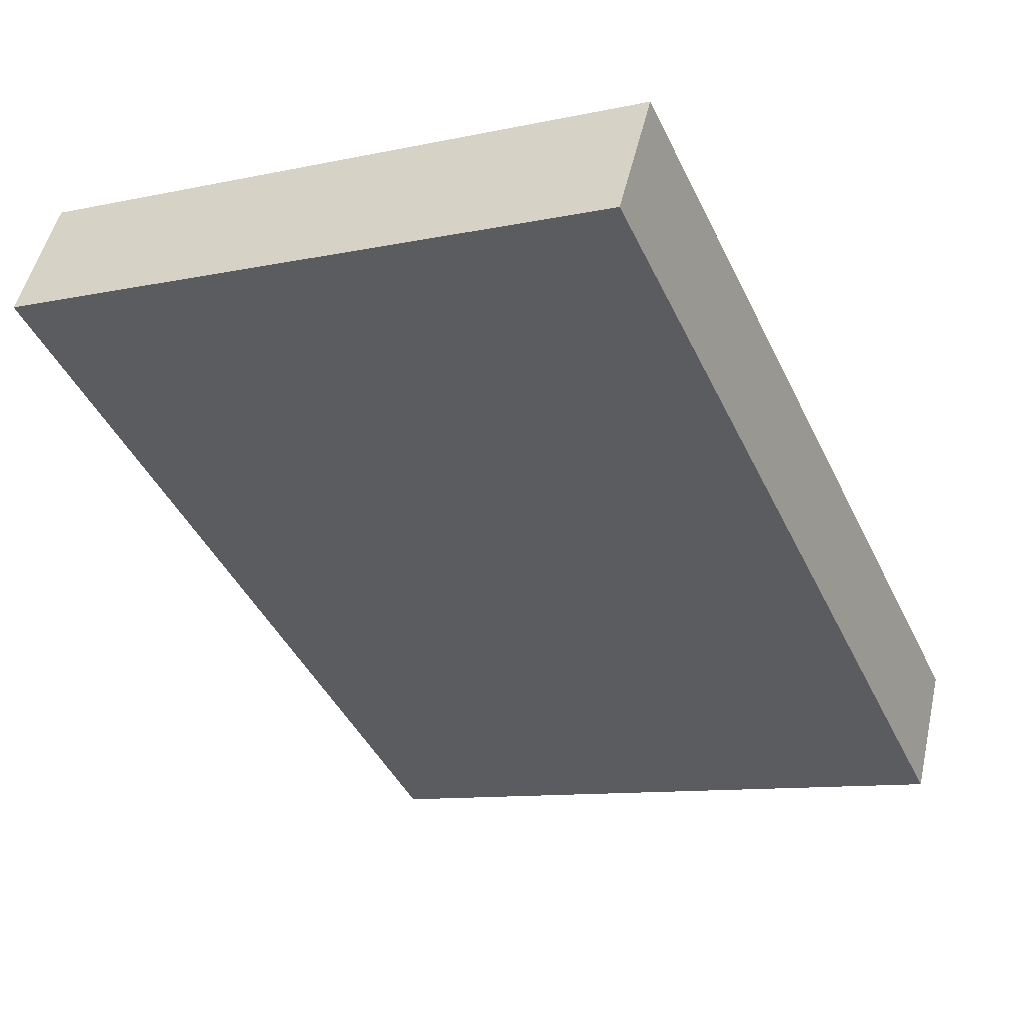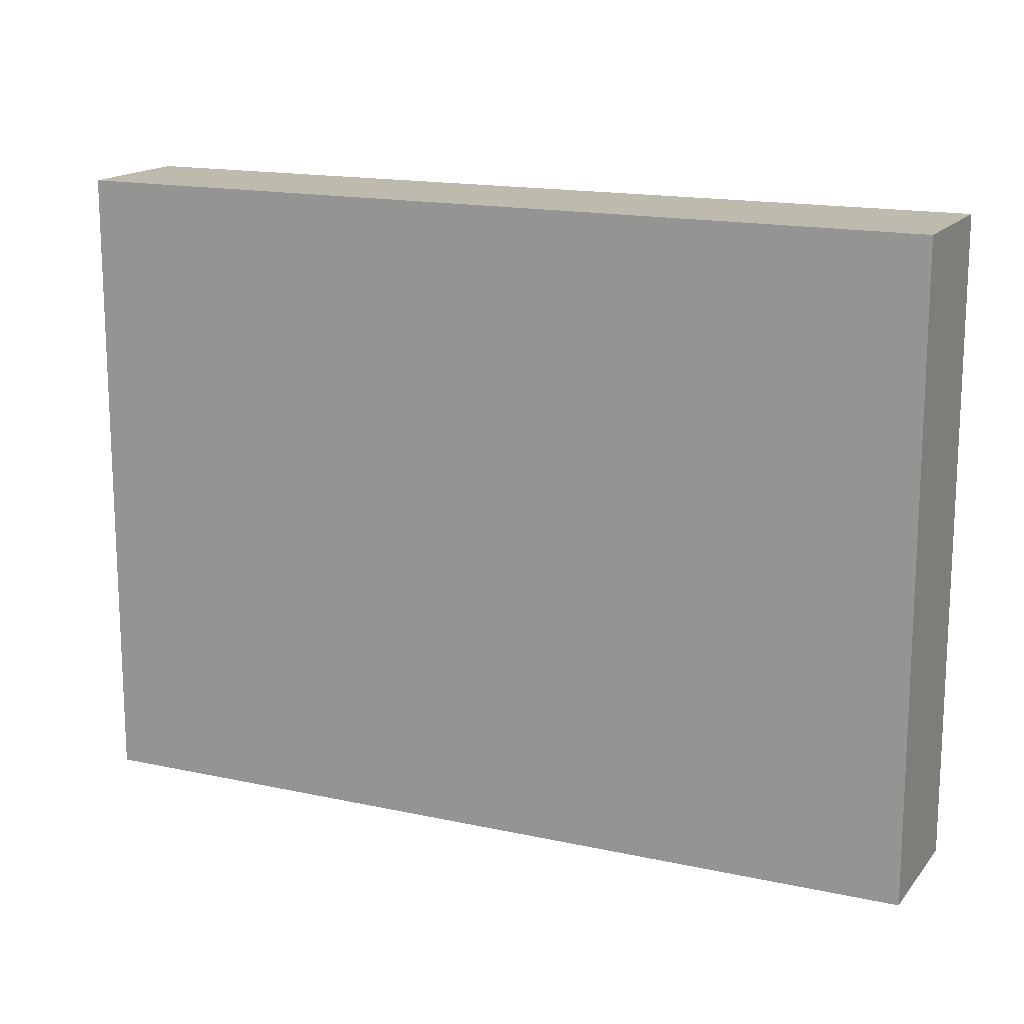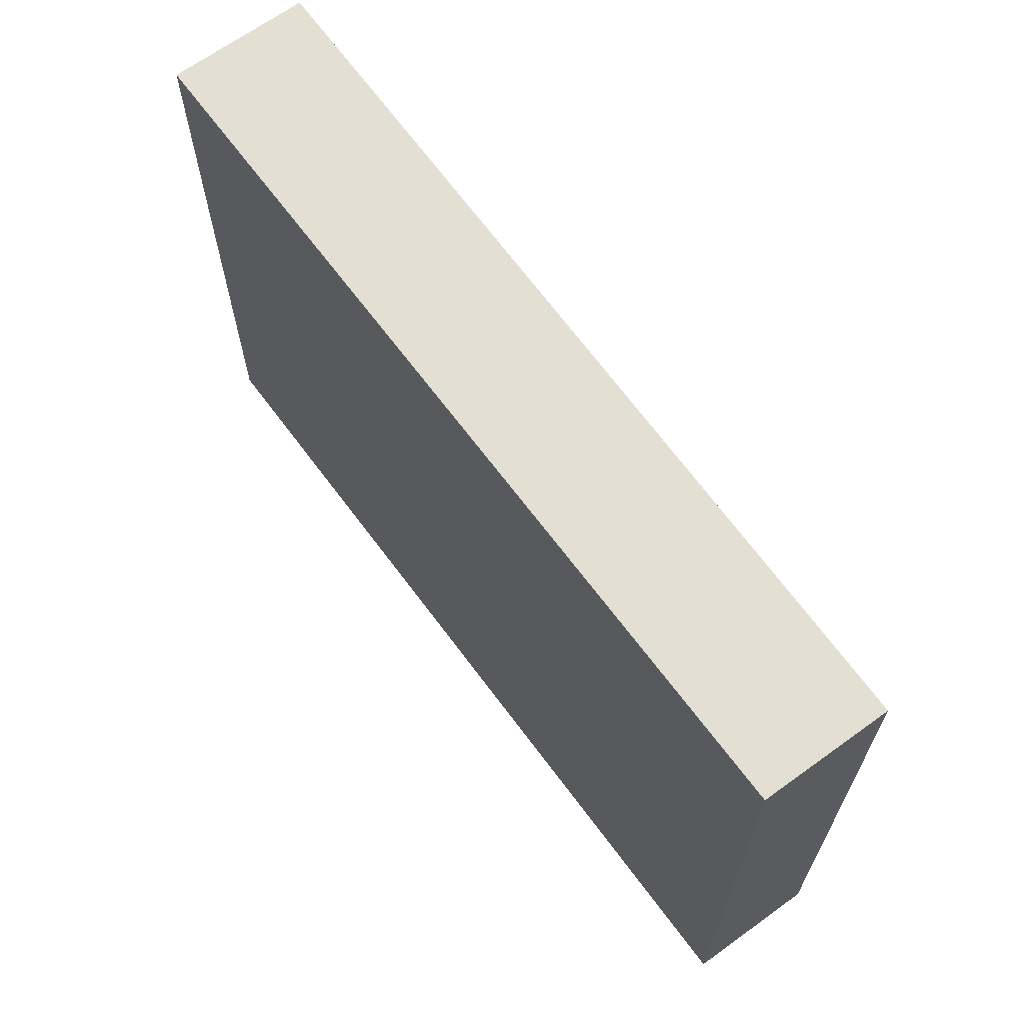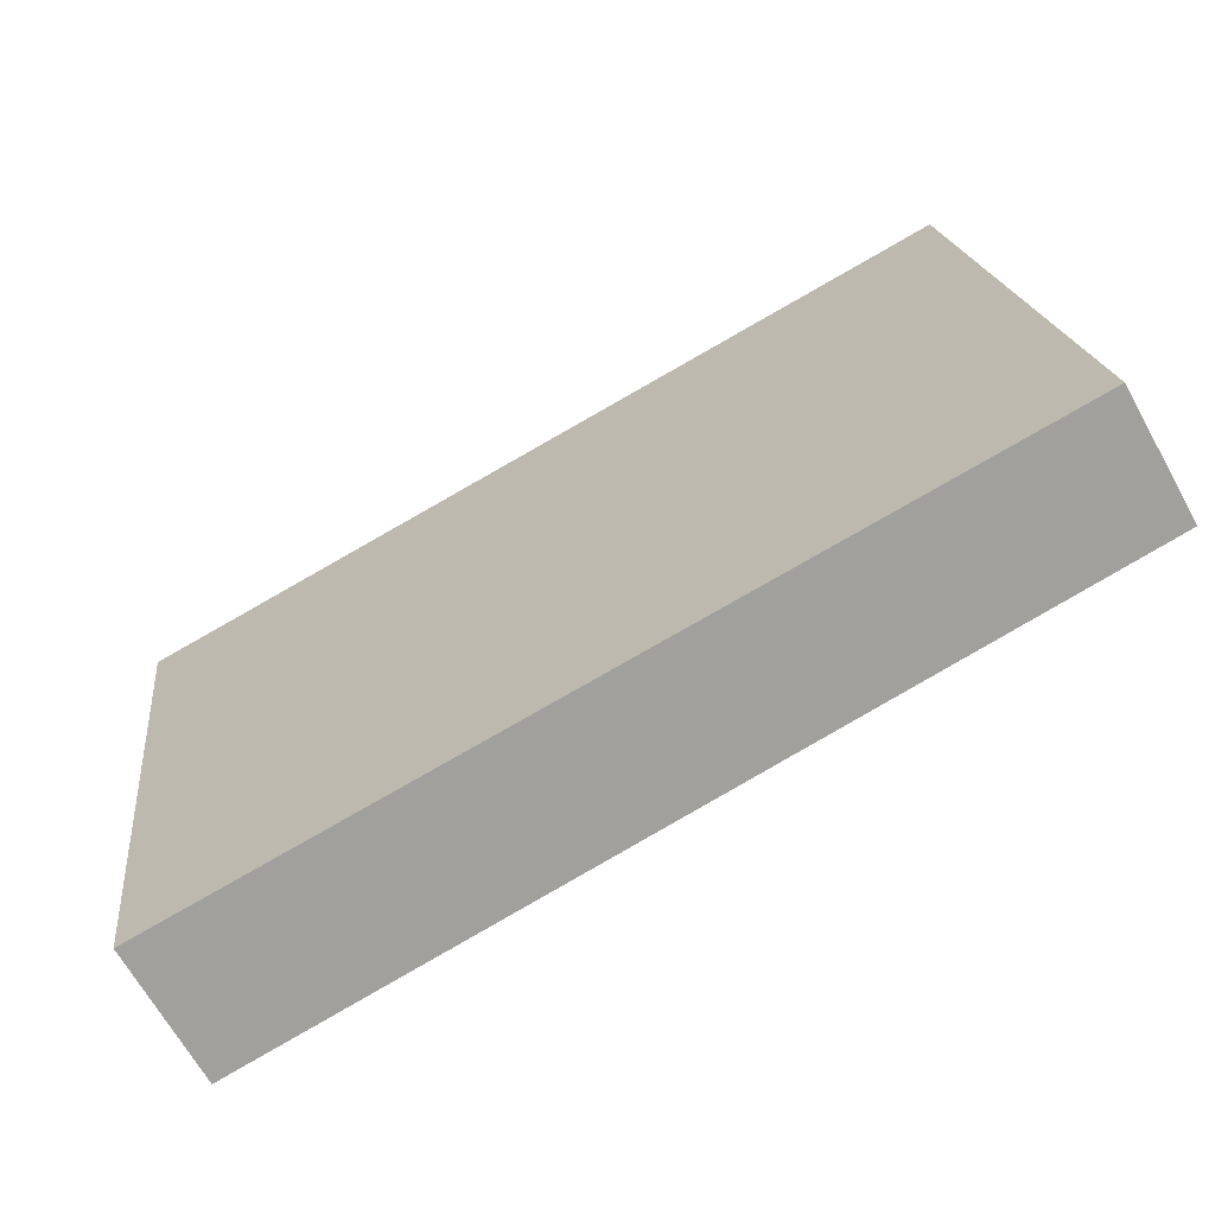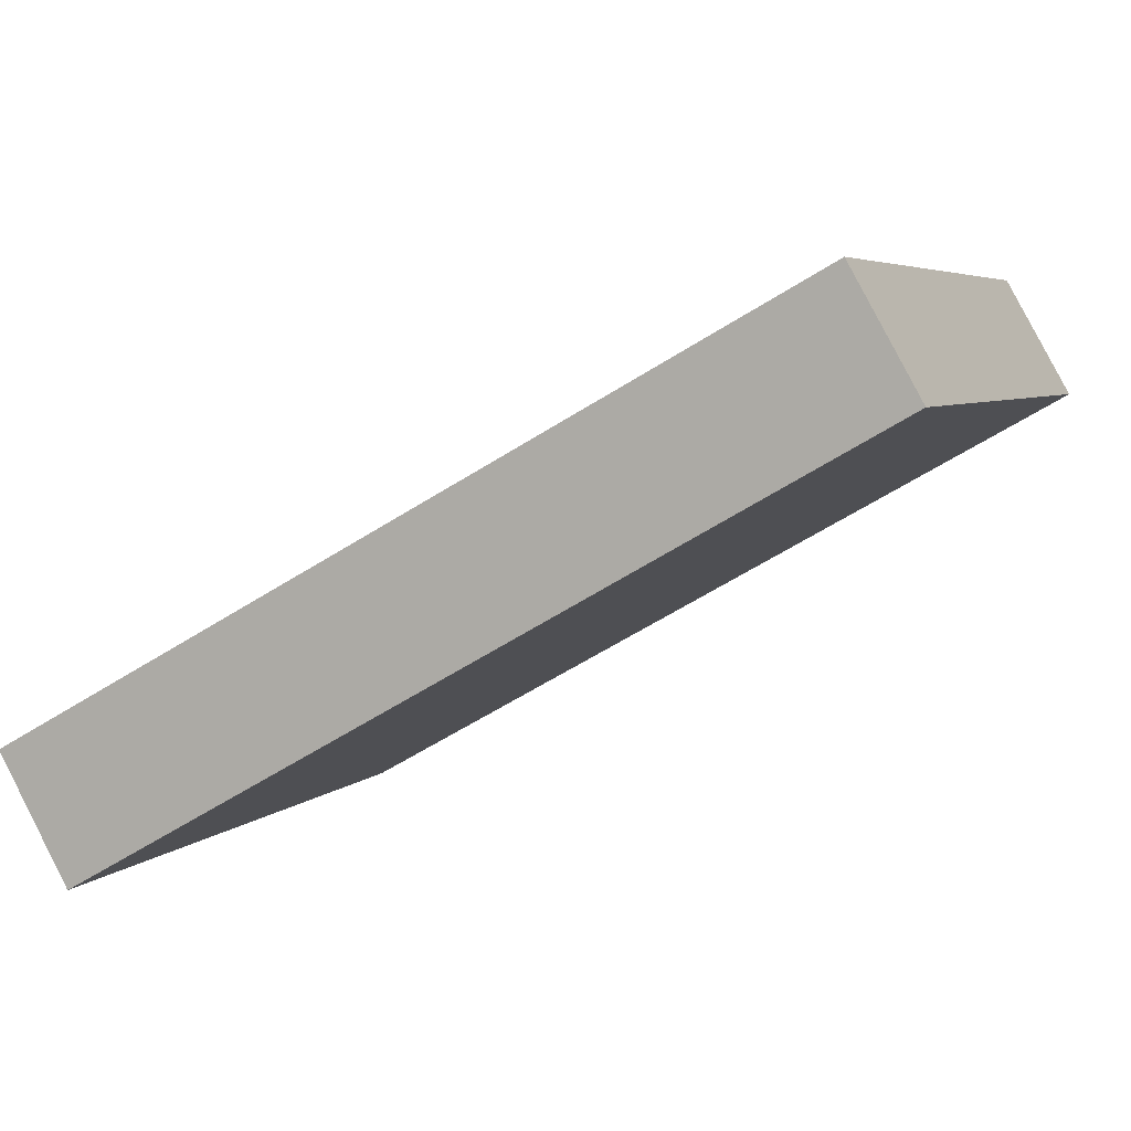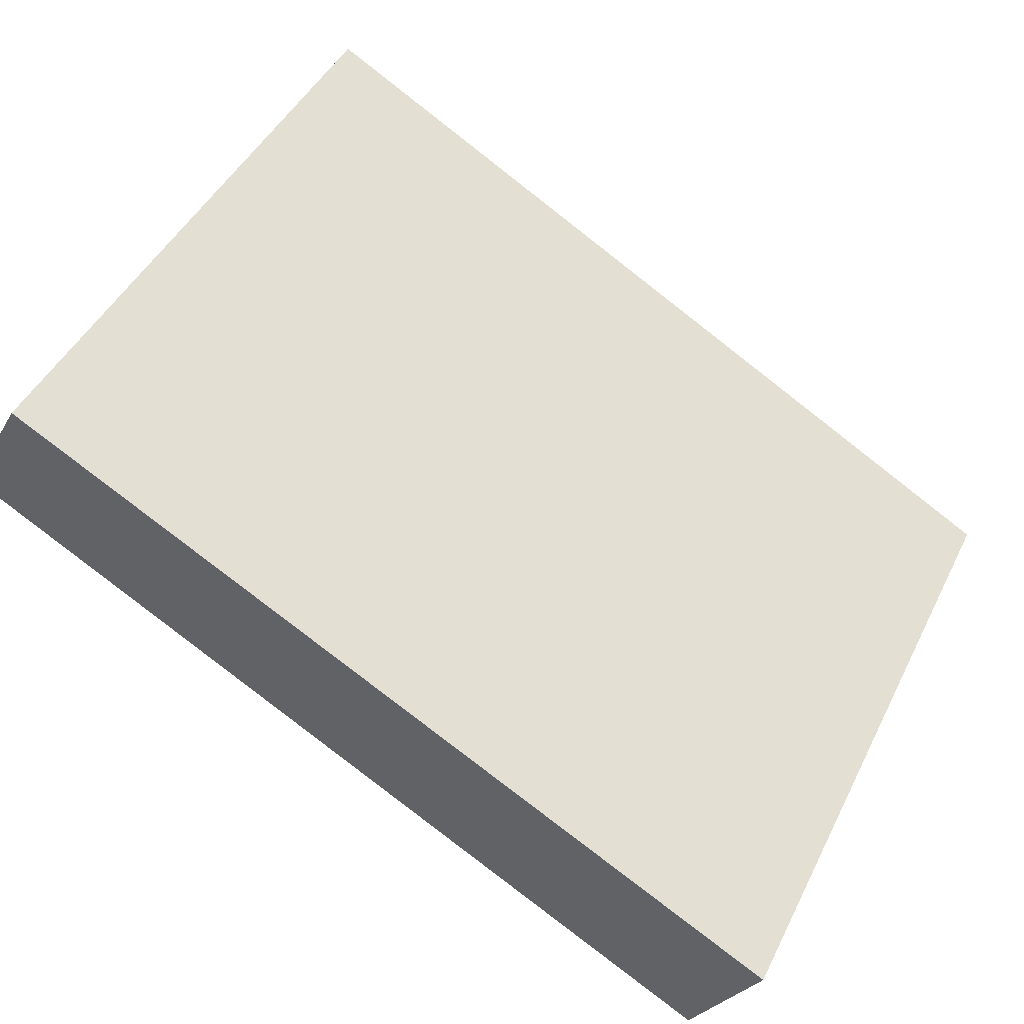
<metadata>
{"format":"obj","ext":"obj","renderer":"f3d","projection":"perspective","resolution":1024,"background":"white","views":[{"elev":-10.6,"azim":117.9,"up":"+Z"},{"elev":15.8,"azim":175.3,"up":"+Y"},{"elev":66.8,"azim":24.5,"up":"+Y"},{"elev":18.9,"azim":-6.3,"up":"+Z"},{"elev":5.0,"azim":21.2,"up":"+Z"},{"elev":46.0,"azim":-154.5,"up":"+Z"}]}
</metadata>
<code>
v  0 3.352 2.053e-16
v  4.347 3.352 1.621
v  0.359 3.352 -0.635
v  4.011 3.352 2.215
v  4.347 -9.926e-17 1.621
v  0.359 3.888e-17 -0.635
v  0 0 0
v  4.011 -1.356e-16 2.215
g defaultobject
f 1 2 3
f 2 1 4
f 5 3 2
f 3 5 6
f 6 1 3
f 1 6 7
f 7 4 1
f 4 7 8
f 8 2 4
f 2 8 5
f 5 7 6
f 7 5 8

</code>
